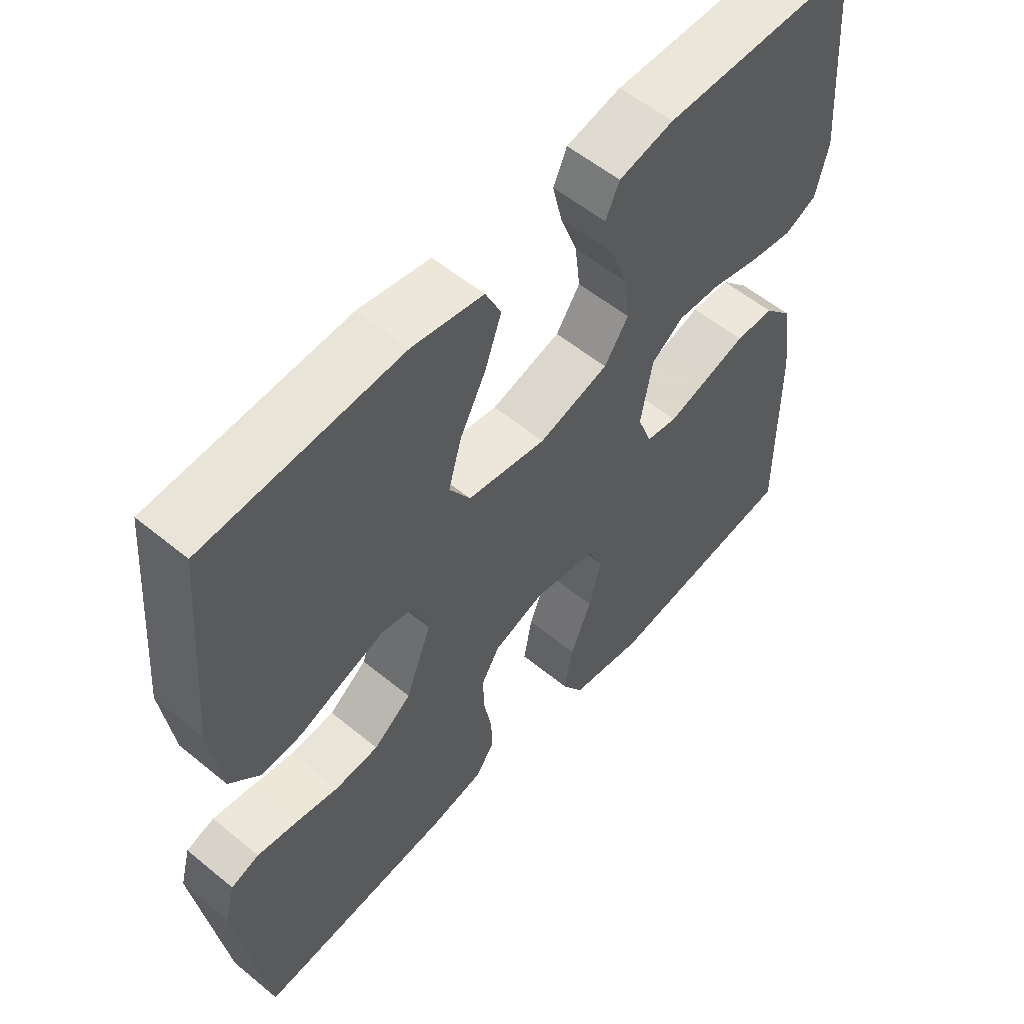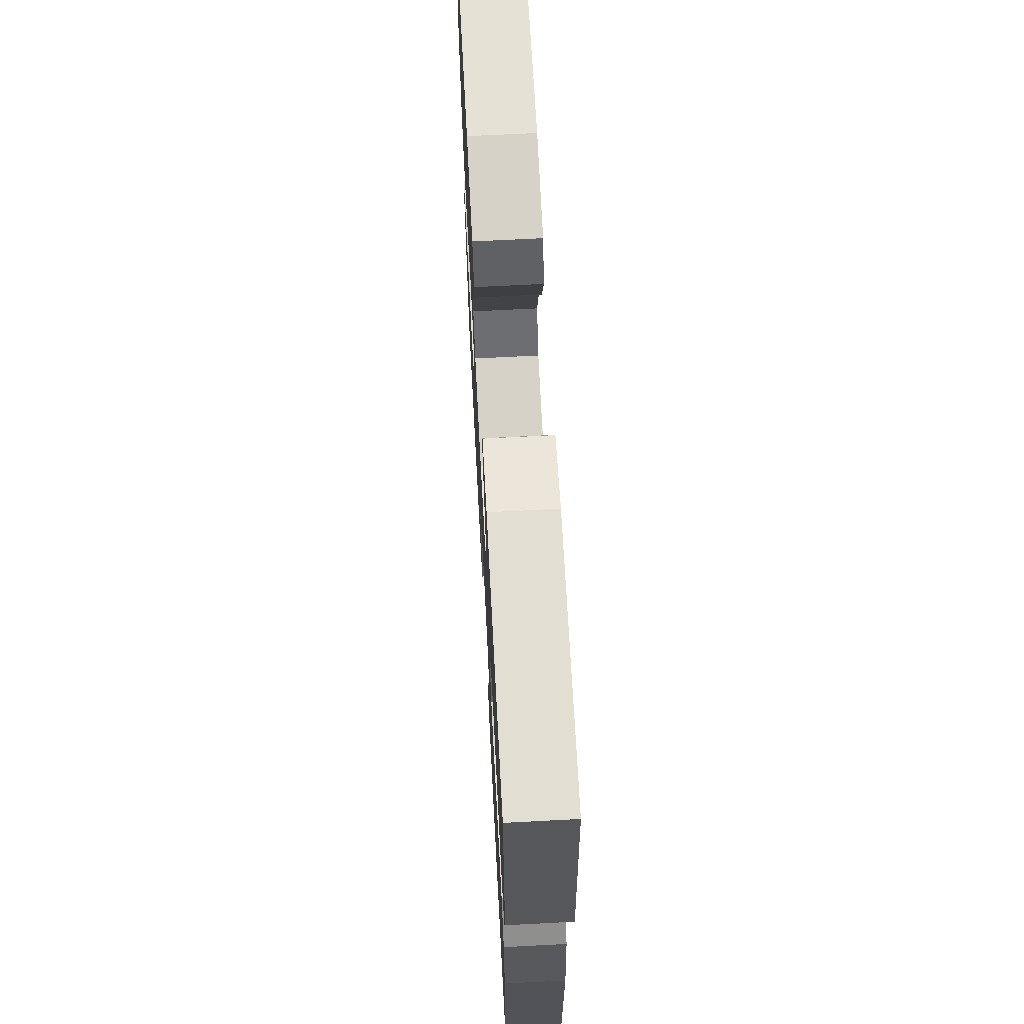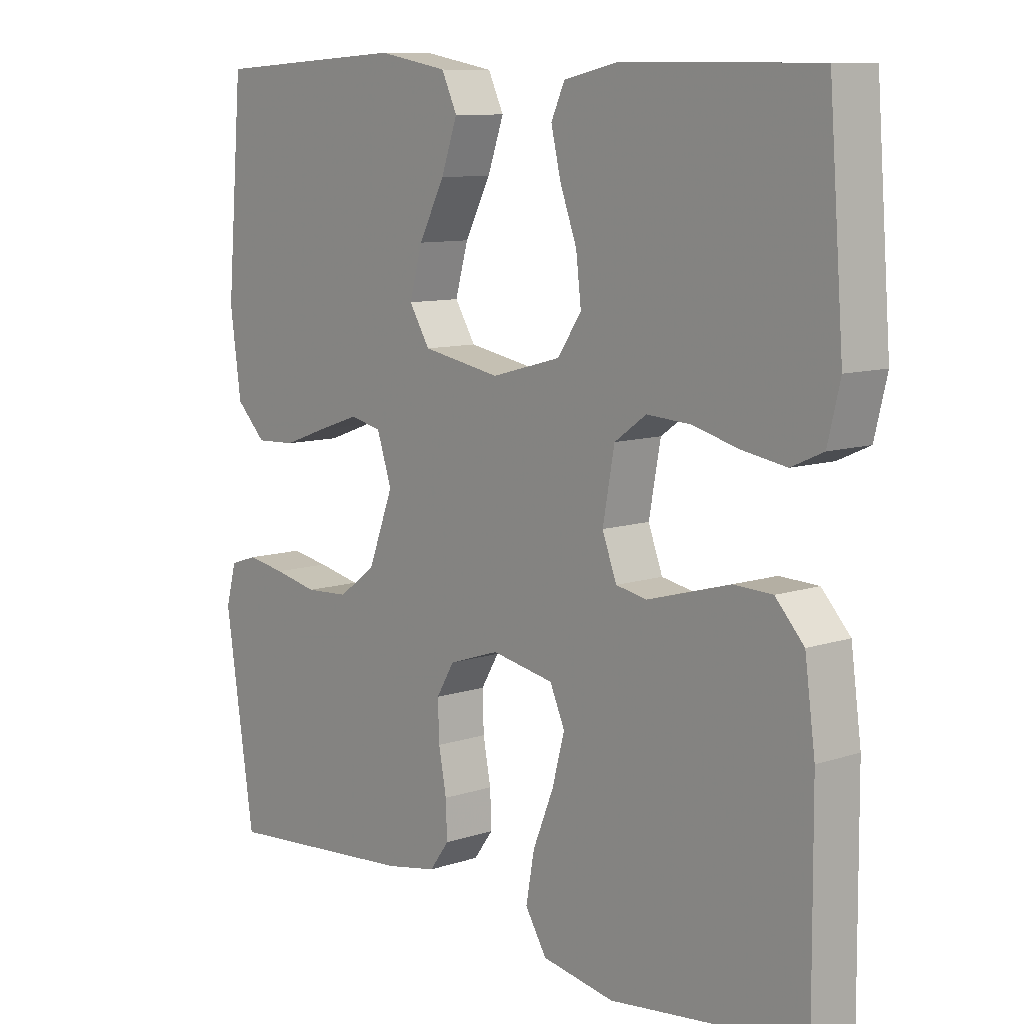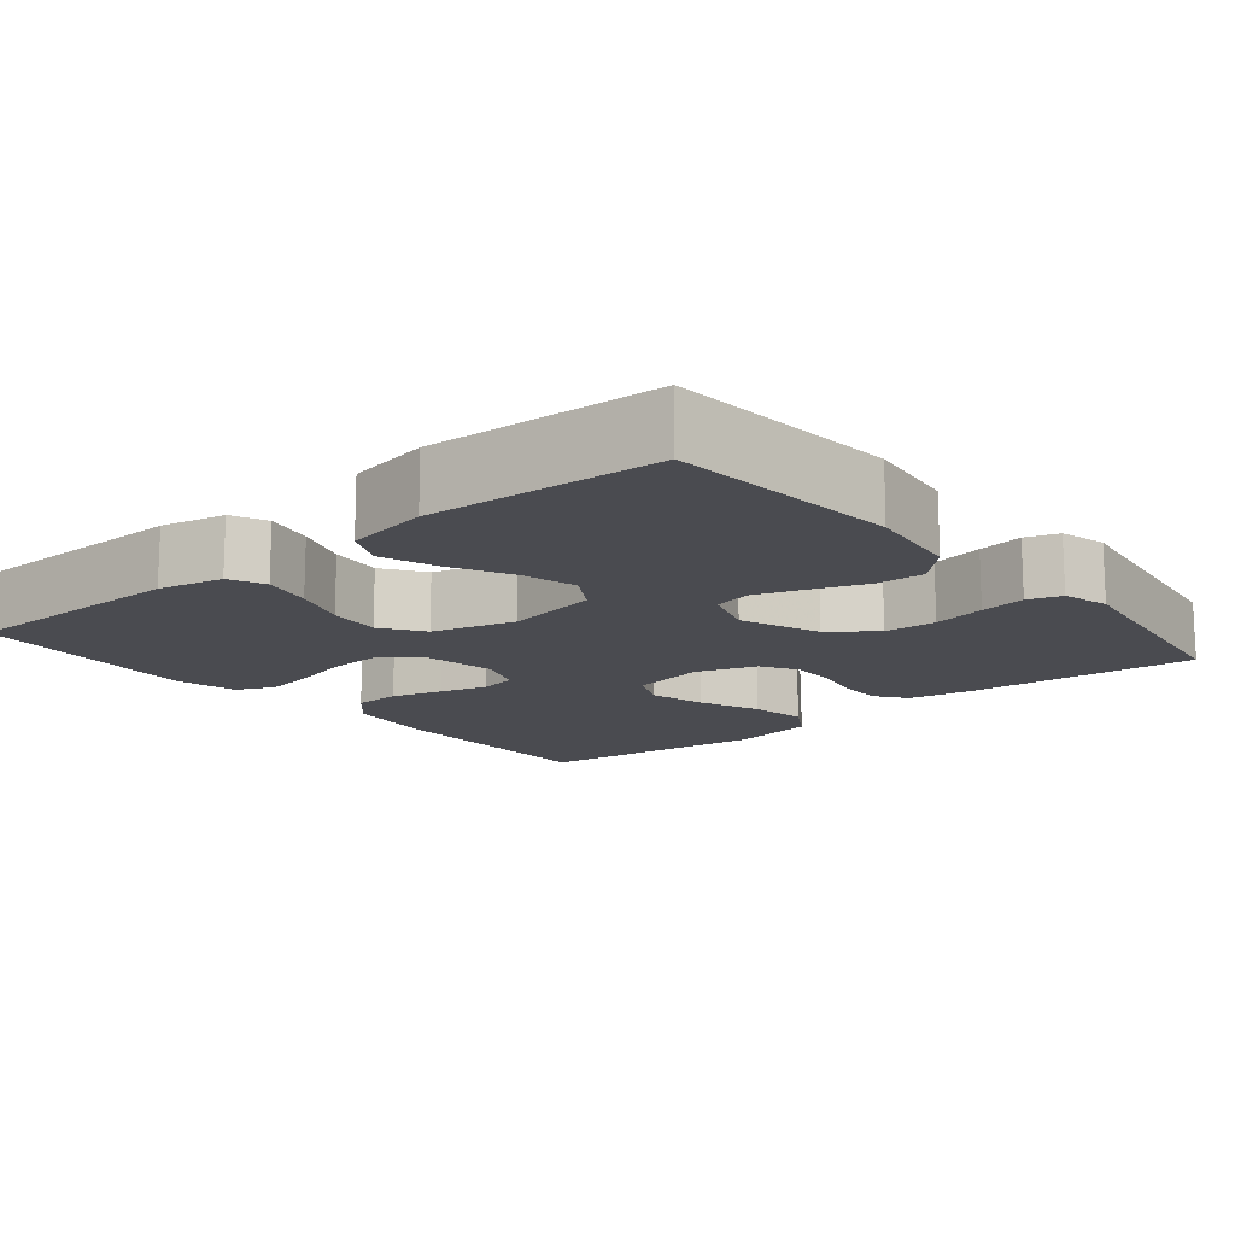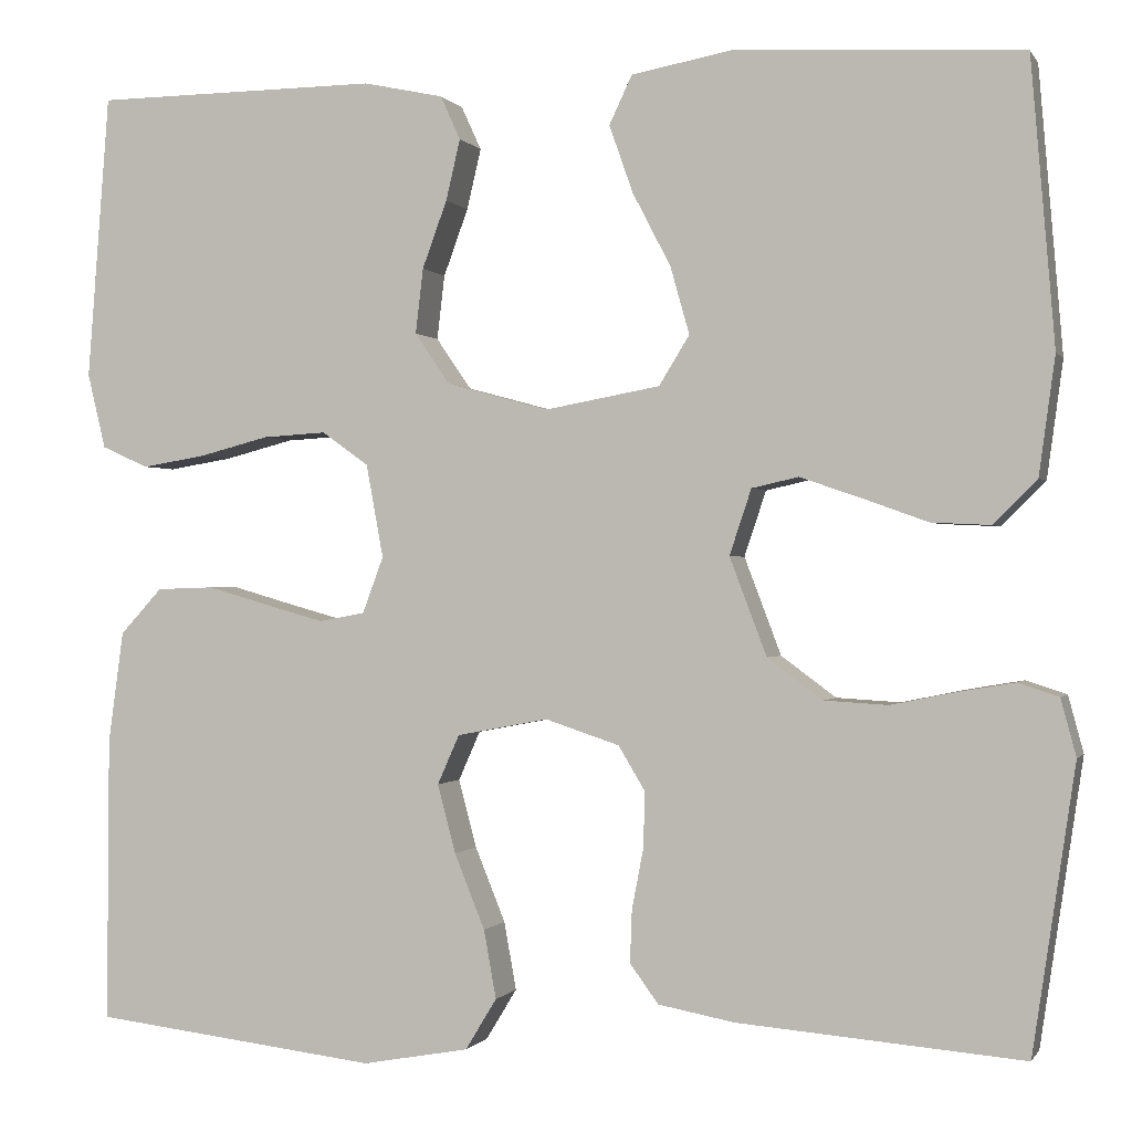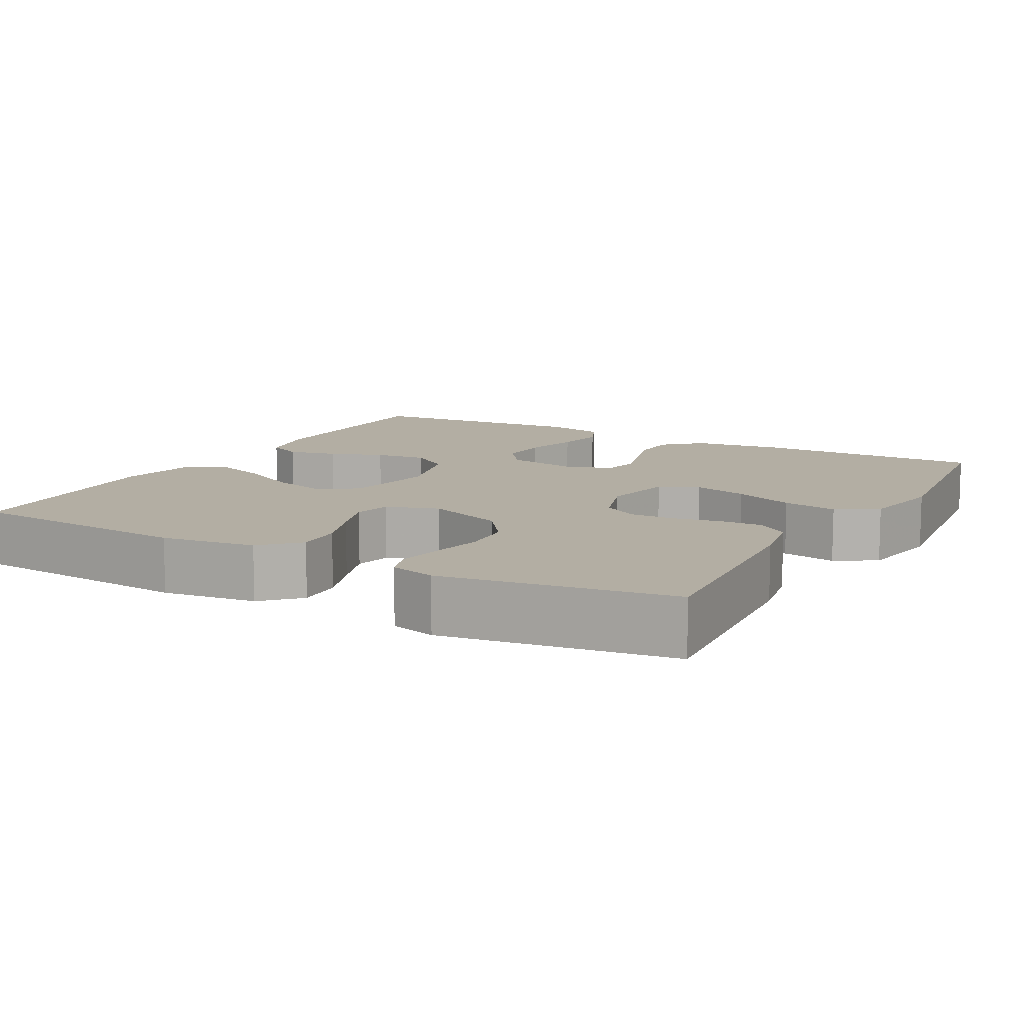
<metadata>
{"format":"obj","ext":"obj","renderer":"f3d","projection":"perspective","resolution":1024,"background":"white","views":[{"elev":56.1,"azim":130.7,"up":"+Z"},{"elev":67.5,"azim":-93.0,"up":"+Z"},{"elev":9.6,"azim":-130.9,"up":"+Z"},{"elev":-14.4,"azim":39.7,"up":"+Y"},{"elev":-0.4,"azim":16.4,"up":"+Z"},{"elev":11.0,"azim":119.0,"up":"+Y"}]}
</metadata>
<code>
v 0.5 0.07 0.5
v 0.525 0.07 0.2
v 0.508 0.07 0.076
v 0.462 0.07 0.03
v 0.4 0.07 0.033
v 0.331 0.07 0.058
v 0.267 0.07 0.08
v 0.218 0.07 0.069
v 0.195 0.07 0
v 0.234 0.07 -0.103
v 0.292 0.07 -0.146
v 0.359 0.07 -0.15
v 0.427 0.07 -0.136
v 0.486 0.07 -0.126
v 0.529 0.07 -0.14
v 0.545 0.07 -0.2
v 0.5 0.07 -0.5
v 0.2 0.07 -0.475
v 0.12 0.07 -0.46
v 0.09 0.07 -0.419
v 0.092 0.07 -0.364
v 0.104 0.07 -0.301
v 0.106 0.07 -0.242
v 0.078 0.07 -0.195
v 0 0.07 -0.169
v -0.096 0.07 -0.187
v -0.119 0.07 -0.239
v -0.1 0.07 -0.311
v -0.068 0.07 -0.39
v -0.055 0.07 -0.462
v -0.088 0.07 -0.516
v -0.2 0.07 -0.536
v -0.5 0.07 -0.5
v -0.498 0.07 -0.2
v -0.482 0.07 -0.082
v -0.438 0.07 -0.034
v -0.378 0.07 -0.032
v -0.312 0.07 -0.051
v -0.251 0.07 -0.068
v -0.203 0.07 -0.059
v -0.181 0.07 0
v -0.199 0.07 0.098
v -0.248 0.07 0.133
v -0.315 0.07 0.129
v -0.388 0.07 0.11
v -0.455 0.07 0.099
v -0.504 0.07 0.121
v -0.523 0.07 0.2
v -0.5 0.07 0.5
v -0.2 0.07 0.503
v -0.116 0.07 0.485
v -0.095 0.07 0.439
v -0.11 0.07 0.375
v -0.136 0.07 0.304
v -0.144 0.07 0.236
v -0.107 0.07 0.182
v 0 0.07 0.153
v 0.121 0.07 0.175
v 0.153 0.07 0.227
v 0.133 0.07 0.298
v 0.093 0.07 0.375
v 0.068 0.07 0.446
v 0.092 0.07 0.497
v 0.2 0.07 0.517
v 0.5 0 0.5
v 0.525 0 0.2
v 0.508 0 0.076
v 0.462 0 0.03
v 0.4 0 0.033
v 0.331 0 0.058
v 0.267 0 0.08
v 0.218 0 0.069
v 0.195 0 0
v 0.234 0 -0.103
v 0.292 0 -0.146
v 0.359 0 -0.15
v 0.427 0 -0.136
v 0.486 0 -0.126
v 0.529 0 -0.14
v 0.545 0 -0.2
v 0.5 0 -0.5
v 0.2 0 -0.475
v 0.12 0 -0.46
v 0.09 0 -0.419
v 0.092 0 -0.364
v 0.104 0 -0.301
v 0.106 0 -0.242
v 0.078 0 -0.195
v 0 0 -0.169
v -0.096 0 -0.187
v -0.119 0 -0.239
v -0.1 0 -0.311
v -0.068 0 -0.39
v -0.055 0 -0.462
v -0.088 0 -0.516
v -0.2 0 -0.536
v -0.5 0 -0.5
v -0.498 0 -0.2
v -0.482 0 -0.082
v -0.438 0 -0.034
v -0.378 0 -0.032
v -0.312 0 -0.051
v -0.251 0 -0.068
v -0.203 0 -0.059
v -0.181 0 0
v -0.199 0 0.098
v -0.248 0 0.133
v -0.315 0 0.129
v -0.388 0 0.11
v -0.455 0 0.099
v -0.504 0 0.121
v -0.523 0 0.2
v -0.5 0 0.5
v -0.2 0 0.503
v -0.116 0 0.485
v -0.095 0 0.439
v -0.11 0 0.375
v -0.136 0 0.304
v -0.144 0 0.236
v -0.107 0 0.182
v 0 0 0.153
v 0.121 0 0.175
v 0.153 0 0.227
v 0.133 0 0.298
v 0.093 0 0.375
v 0.068 0 0.446
v 0.092 0 0.497
v 0.2 0 0.517
f 60 61 62 63
f 59 60 63 64
f 51 52 53 54
f 51 54 55
f 50 51 55
f 49 50 55
f 48 49 55 56
f 44 45 46 47
f 43 44 47 48
f 35 36 37 38
f 35 38 39
f 34 35 39
f 33 34 39 40
f 31 32 33 40
f 28 29 30 31
f 27 28 31 40
f 19 20 21 22
f 19 22 23
f 18 19 23
f 17 18 23
f 16 17 23 24
f 12 13 14 15
f 12 15 16 24
f 3 4 5 6
f 3 6 7
f 2 3 7
f 59 64 1 2
f 58 59 2 7
f 57 58 7 8
f 43 48 56 57
f 42 43 57 8
f 41 42 8 9
f 26 27 40 41
f 25 26 41 9
f 11 12 24 25
f 10 11 25
f 9 10 25
f 127 126 125 124
f 128 127 124 123
f 118 117 116 115
f 119 118 115
f 119 115 114
f 119 114 113
f 120 119 113 112
f 111 110 109 108
f 112 111 108 107
f 102 101 100 99
f 103 102 99
f 103 99 98
f 104 103 98 97
f 104 97 96 95
f 95 94 93 92
f 104 95 92 91
f 86 85 84 83
f 87 86 83
f 87 83 82
f 87 82 81
f 88 87 81 80
f 79 78 77 76
f 88 80 79 76
f 70 69 68 67
f 71 70 67
f 71 67 66
f 66 65 128 123
f 71 66 123 122
f 72 71 122 121
f 121 120 112 107
f 72 121 107 106
f 73 72 106 105
f 105 104 91 90
f 73 105 90 89
f 89 88 76 75
f 89 75 74
f 89 74 73
f 1 65 66 2
f 2 66 67 3
f 3 67 68 4
f 4 68 69 5
f 5 69 70 6
f 6 70 71 7
f 7 71 72 8
f 8 72 73 9
f 9 73 74 10
f 10 74 75 11
f 11 75 76 12
f 12 76 77 13
f 13 77 78 14
f 14 78 79 15
f 15 79 80 16
f 16 80 81 17
f 17 81 82 18
f 18 82 83 19
f 19 83 84 20
f 20 84 85 21
f 21 85 86 22
f 22 86 87 23
f 23 87 88 24
f 24 88 89 25
f 25 89 90 26
f 26 90 91 27
f 27 91 92 28
f 28 92 93 29
f 29 93 94 30
f 30 94 95 31
f 31 95 96 32
f 32 96 97 33
f 33 97 98 34
f 34 98 99 35
f 35 99 100 36
f 36 100 101 37
f 37 101 102 38
f 38 102 103 39
f 39 103 104 40
f 40 104 105 41
f 41 105 106 42
f 42 106 107 43
f 43 107 108 44
f 44 108 109 45
f 45 109 110 46
f 46 110 111 47
f 47 111 112 48
f 48 112 113 49
f 49 113 114 50
f 50 114 115 51
f 51 115 116 52
f 52 116 117 53
f 53 117 118 54
f 54 118 119 55
f 55 119 120 56
f 56 120 121 57
f 57 121 122 58
f 58 122 123 59
f 59 123 124 60
f 60 124 125 61
f 61 125 126 62
f 62 126 127 63
f 63 127 128 64
f 64 128 65 1

</code>
